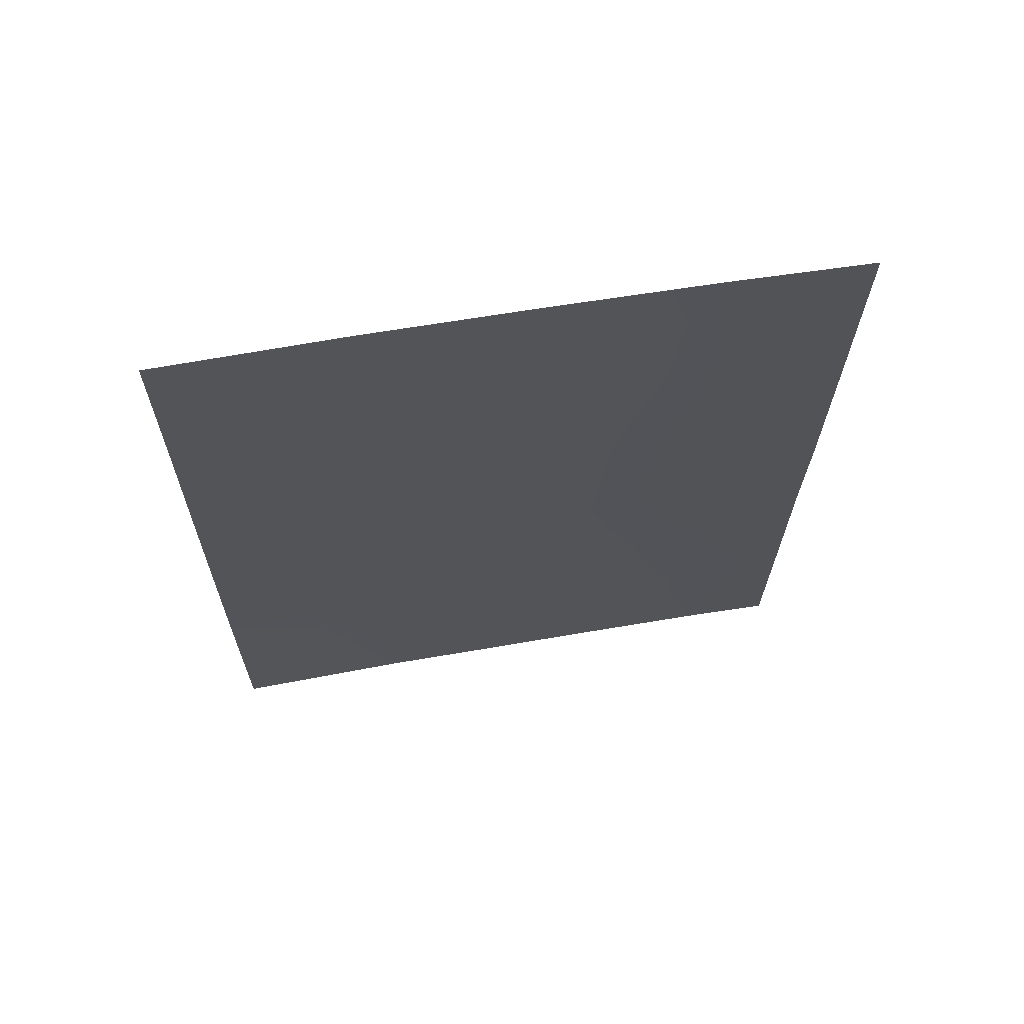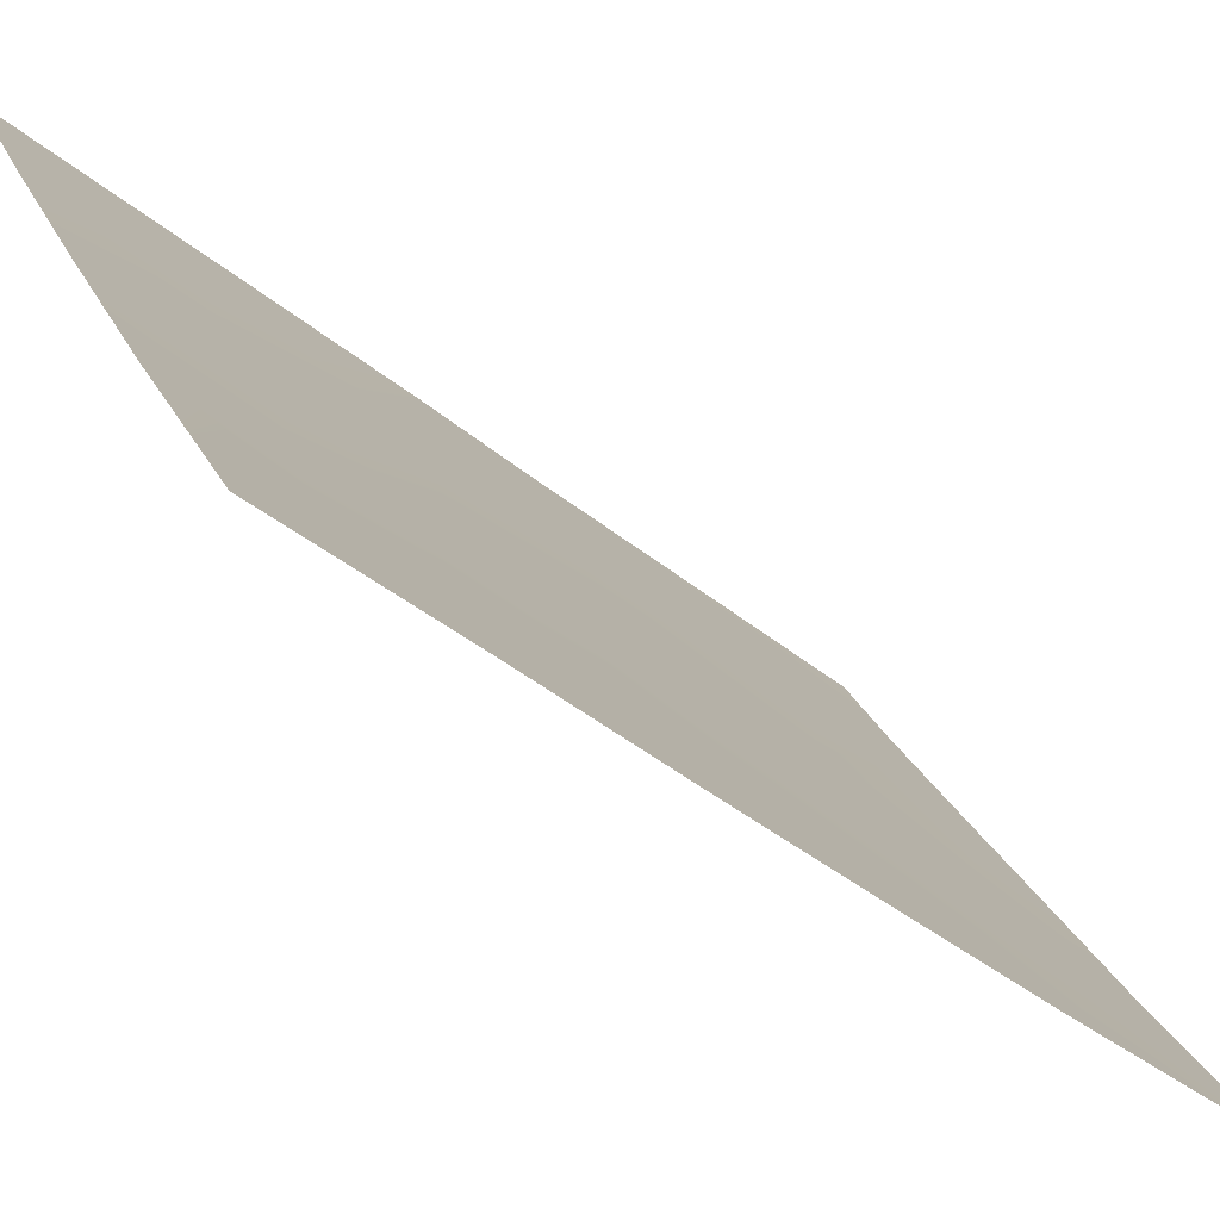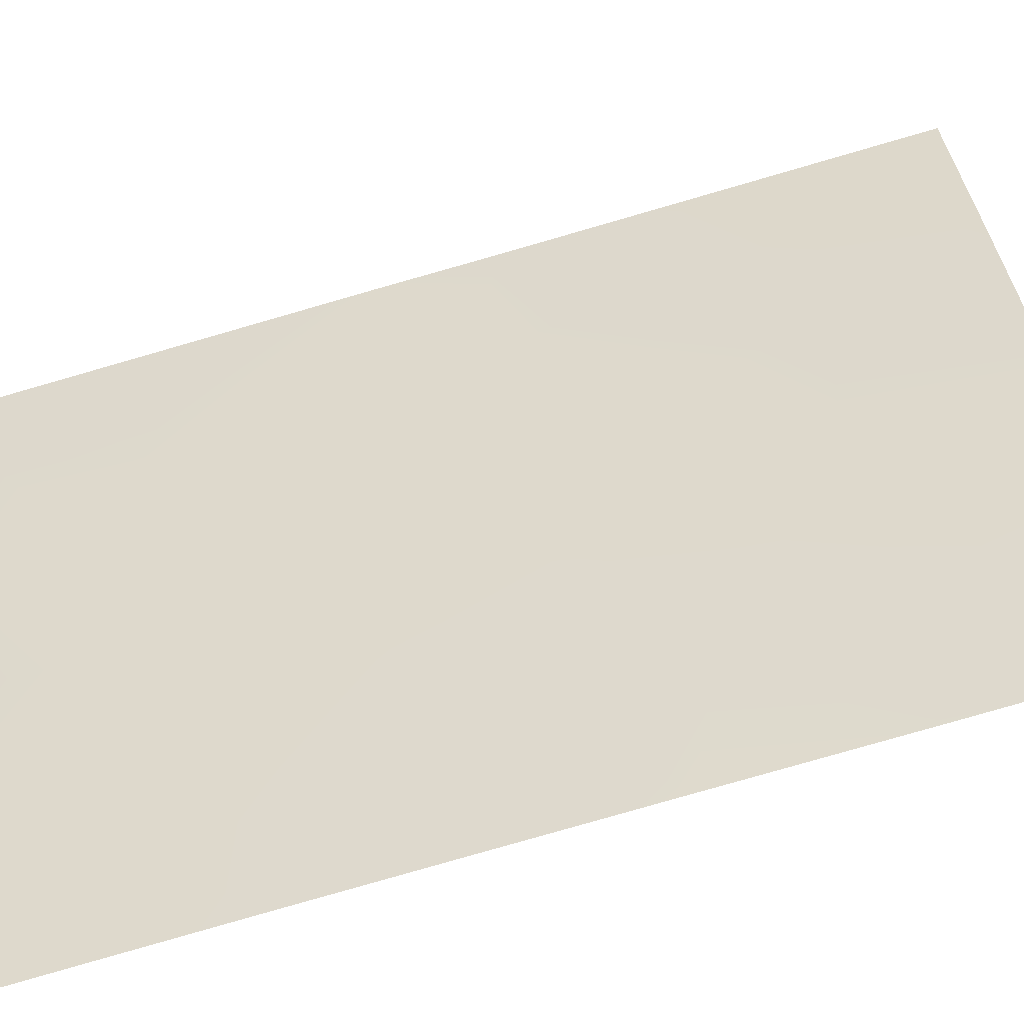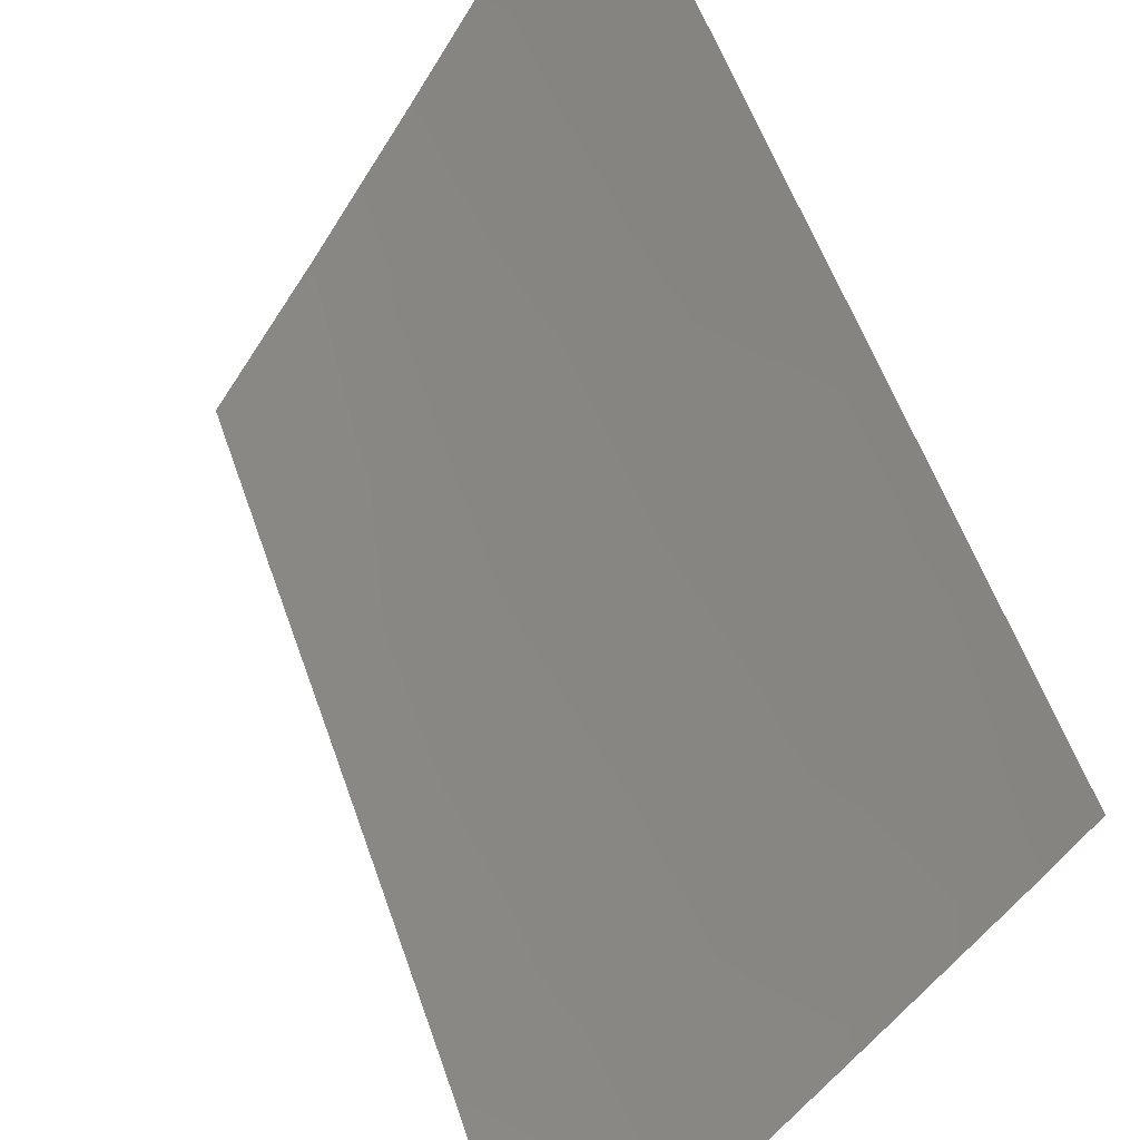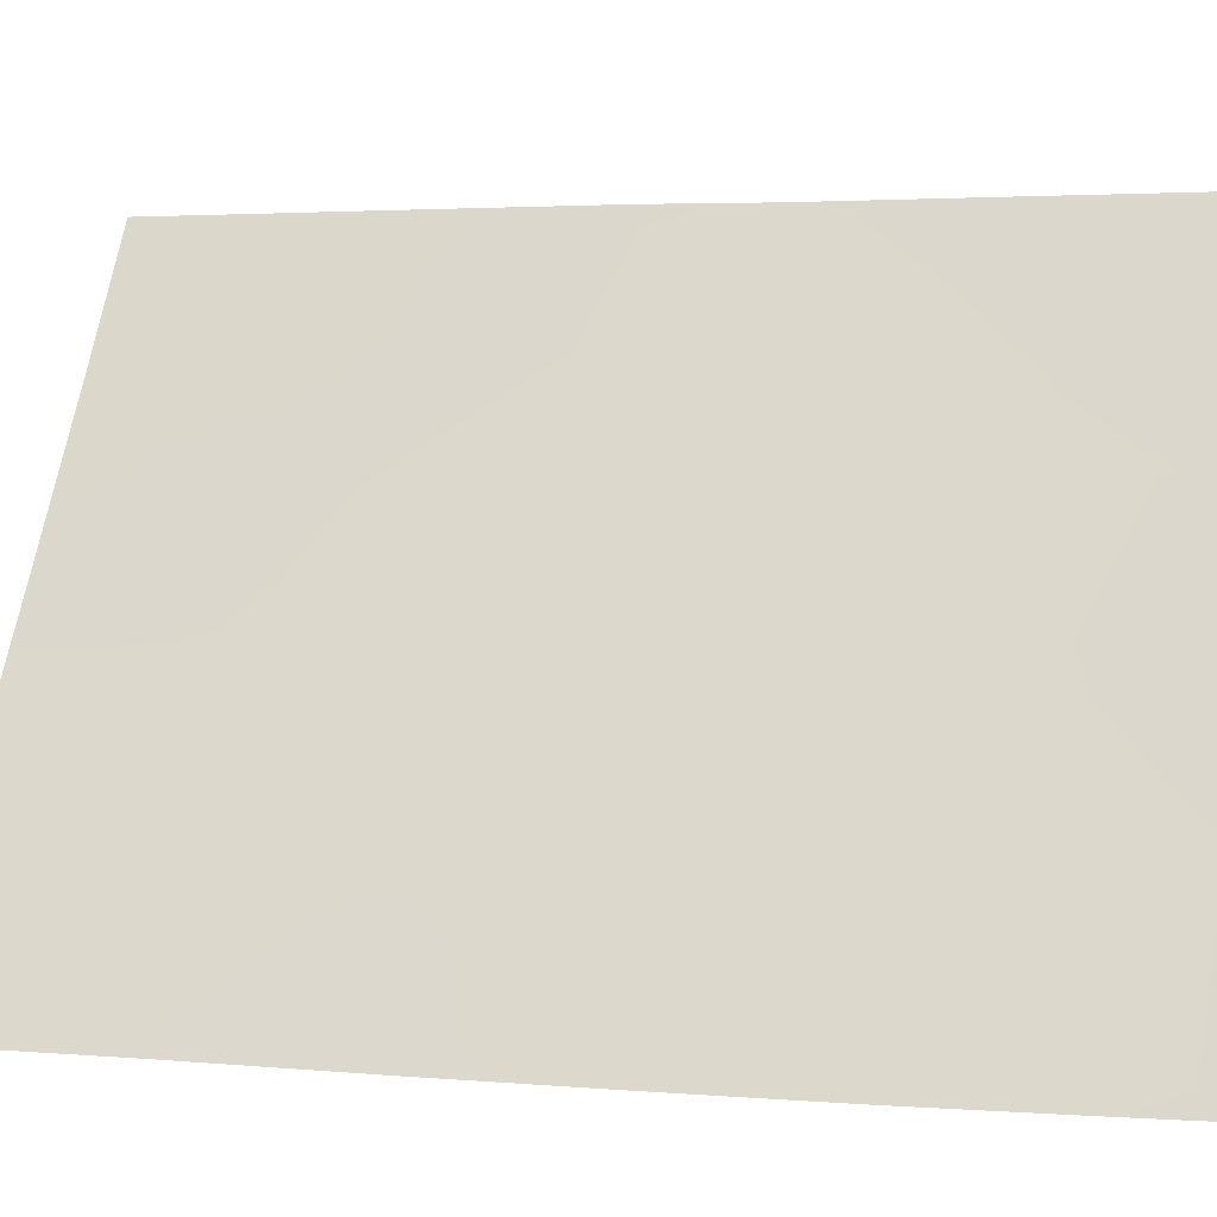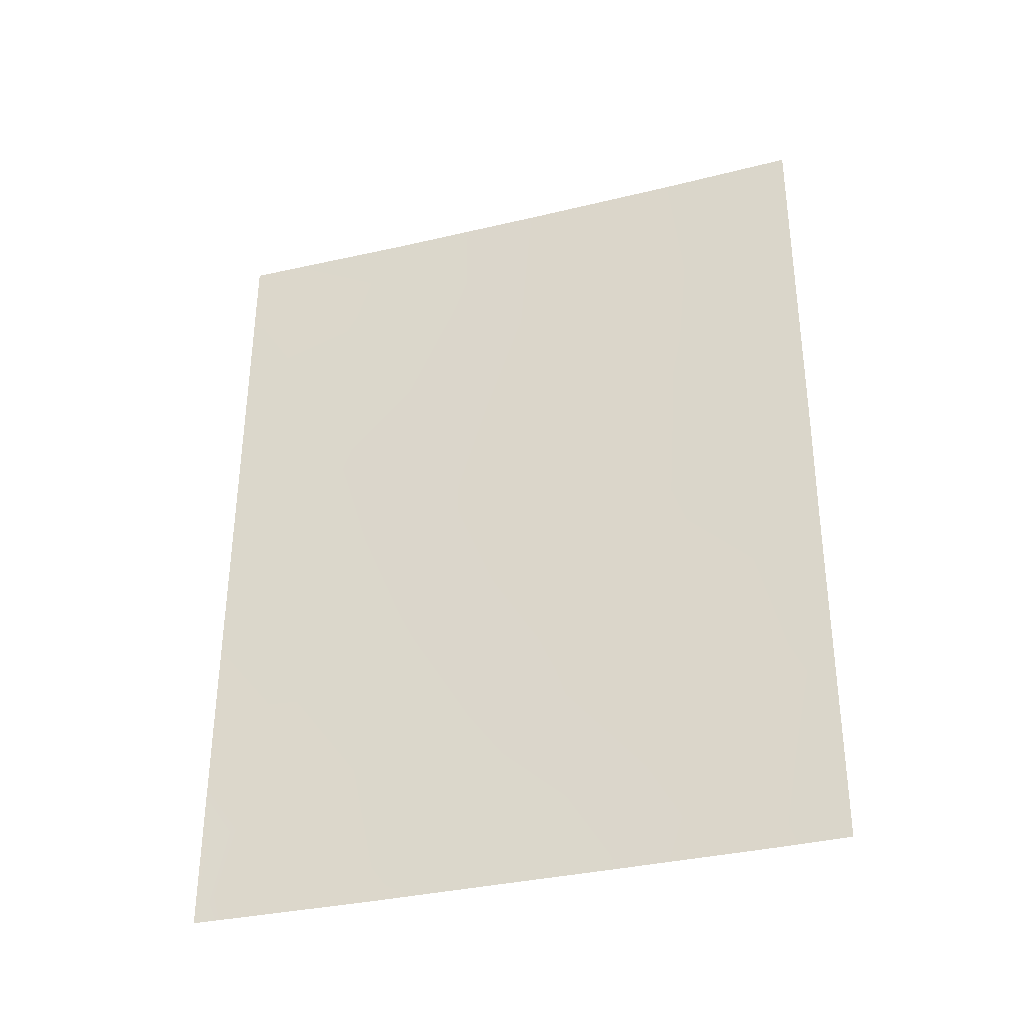
<metadata>
{"format":"obj","ext":"obj","renderer":"f3d","projection":"perspective","resolution":1024,"background":"white","views":[{"elev":65.8,"azim":-69.2,"up":"+Y"},{"elev":-40.4,"azim":-134.3,"up":"+Z"},{"elev":-78.3,"azim":106.4,"up":"+Z"},{"elev":55.8,"azim":-18.6,"up":"+Z"},{"elev":0.5,"azim":-71.8,"up":"+Z"},{"elev":-35.6,"azim":-42.2,"up":"+Y"}]}
</metadata>
<code>
v -86.84 -41.77 55.91
v -86.58 -50 56.14
v -89.39 -38 51.59
v -86.04 -47.38 57.17
v -86.02 -50 57.14
v -89.37 -50 51.41
v -87.07 -38 55.59
v -90.74 -40.49 49.32
v -90.7 -50 49.26
v -86.11 -38 57.3
v -87.63 -50 54.35
v -86.05 -45.05 57.2
v -90.76 -38 49.35
v -88.02 -44.77 53.79
v -87.88 -42.31 54.09
v -89.96 -44.37 50.52
v -88.91 -41.57 52.35
v -90.11 -48.42 50.2
v -89.26 -47.75 51.63
v -87.5 -40.01 54.8
v -86.02 -48.95 57.15
v -89.7 -40.84 51.05
v -86.1 -39.27 57.28
v -90.7 -47.08 49.25
v -90.01 -46.42 50.39
v -90.7 -48.81 49.25
v -86.09 -41.15 57.26
v -89.94 -42.37 50.59
v -89.04 -39.65 52.15
v -88.29 -40.3 53.44
v -86.07 -43.51 57.24
v -88.98 -43.5 52.18
v -88.18 -47.01 53.46
v -86.95 -43.99 55.65
v -88.2 -38 53.62
v -90.71 -44.94 49.26
v -87.12 -46.13 55.3
v -88.51 -50 52.87
v -88.56 -48.77 52.79
v -89.9 -39.34 50.73
v -90.72 -42.87 49.29
v -86.7 -39.83 56.21
v -89.09 -45.62 51.94
v -87.02 -48.05 55.42
v -87.54 -48.88 54.52
f 44 21 2
f 27 42 23
f 8 13 40
f 18 25 19
f 20 30 35
f 20 1 15
f 15 14 32
f 13 3 40
f 28 17 32
f 42 27 1
f 2 21 5
f 42 7 23
f 10 23 7
f 40 22 8
f 24 36 25
f 18 6 9
f 9 26 18
f 26 24 18
f 27 31 1
f 16 28 32
f 41 16 36
f 35 30 29
f 17 30 15
f 8 22 28
f 28 22 17
f 18 24 25
f 19 33 39
f 22 29 17
f 7 20 35
f 20 15 30
f 28 16 41
f 32 14 43
f 36 16 25
f 16 32 43
f 45 11 39
f 38 6 39
f 29 3 35
f 29 30 17
f 29 22 40
f 32 17 15
f 6 19 39
f 19 43 33
f 43 14 33
f 18 19 6
f 28 41 8
f 37 4 44
f 42 20 7
f 38 39 11
f 44 4 21
f 39 33 45
f 31 12 34
f 29 40 3
f 12 4 37
f 43 25 16
f 42 1 20
f 25 43 19
f 1 34 15
f 34 14 15
f 34 1 31
f 12 37 34
f 34 37 14
f 14 37 33
f 45 33 44
f 37 44 33
f 11 45 2
f 45 44 2

</code>
